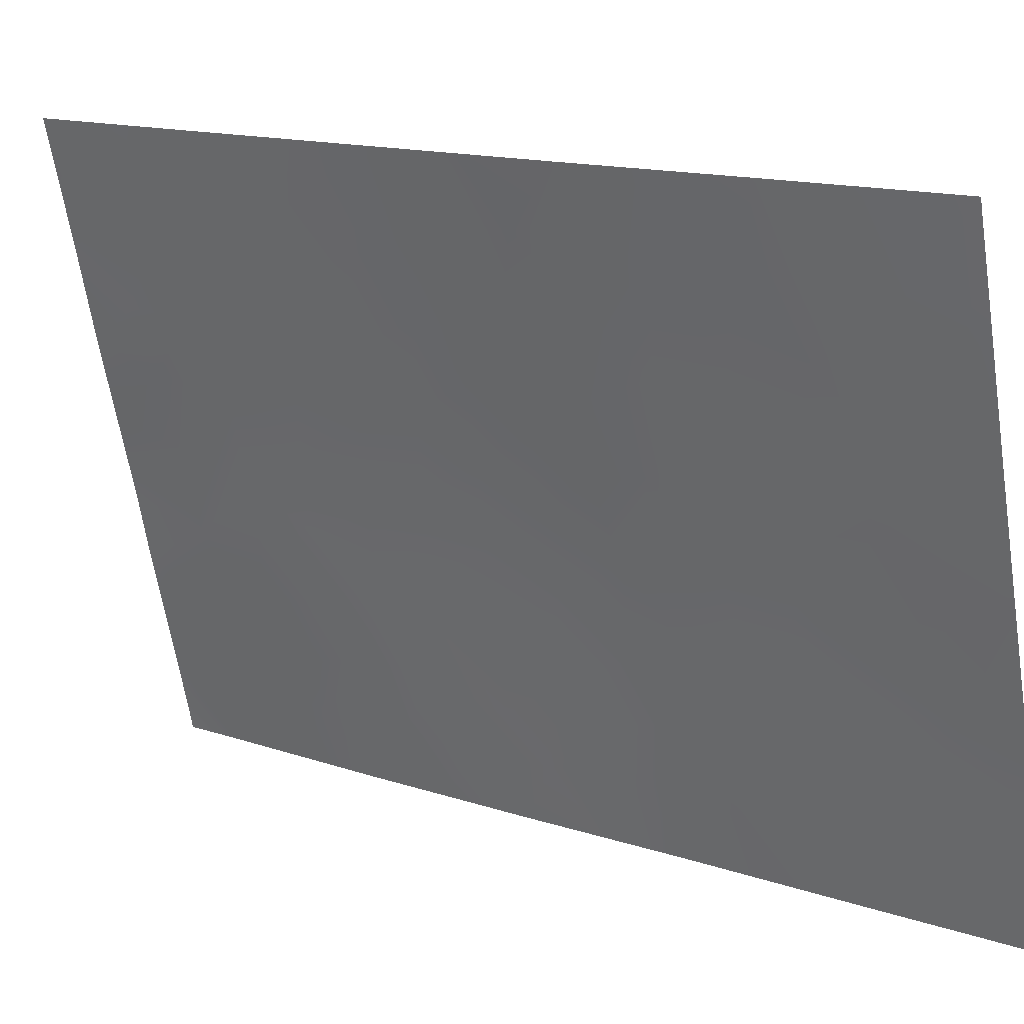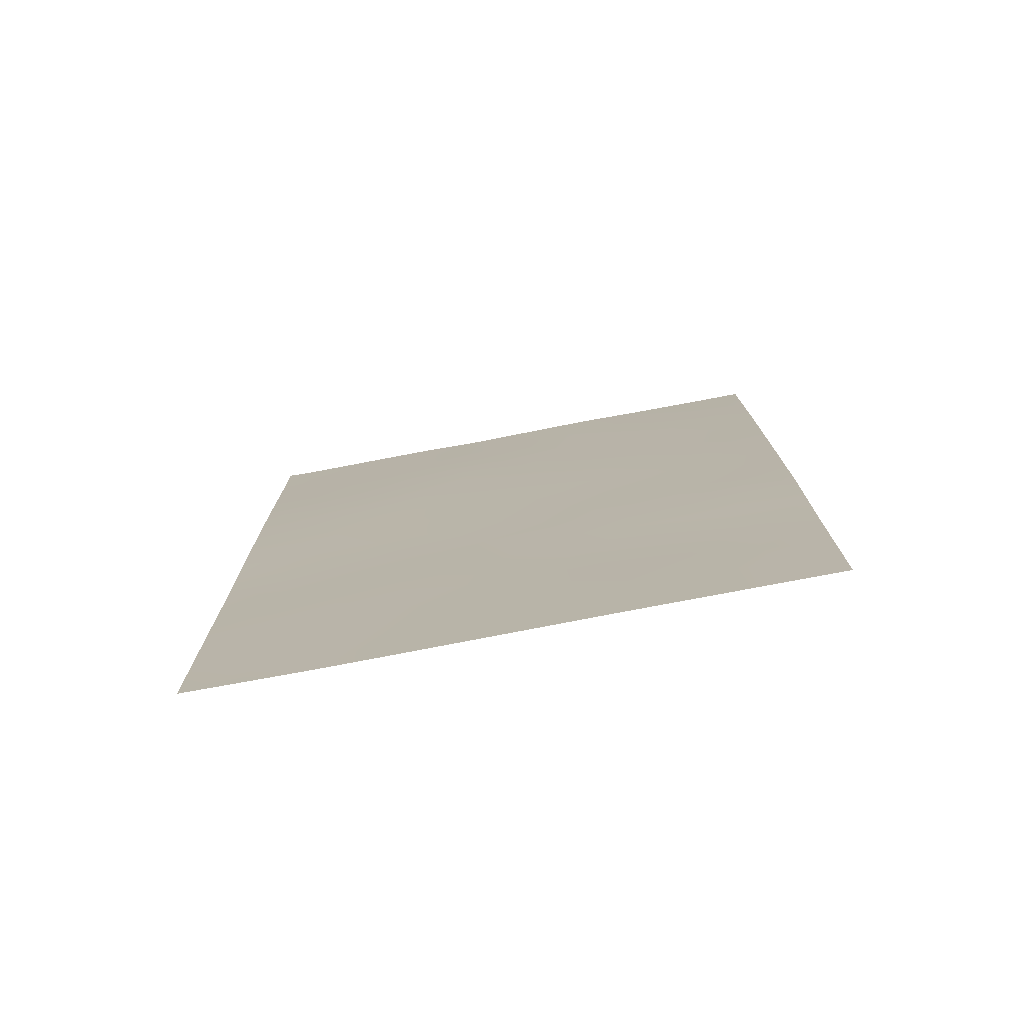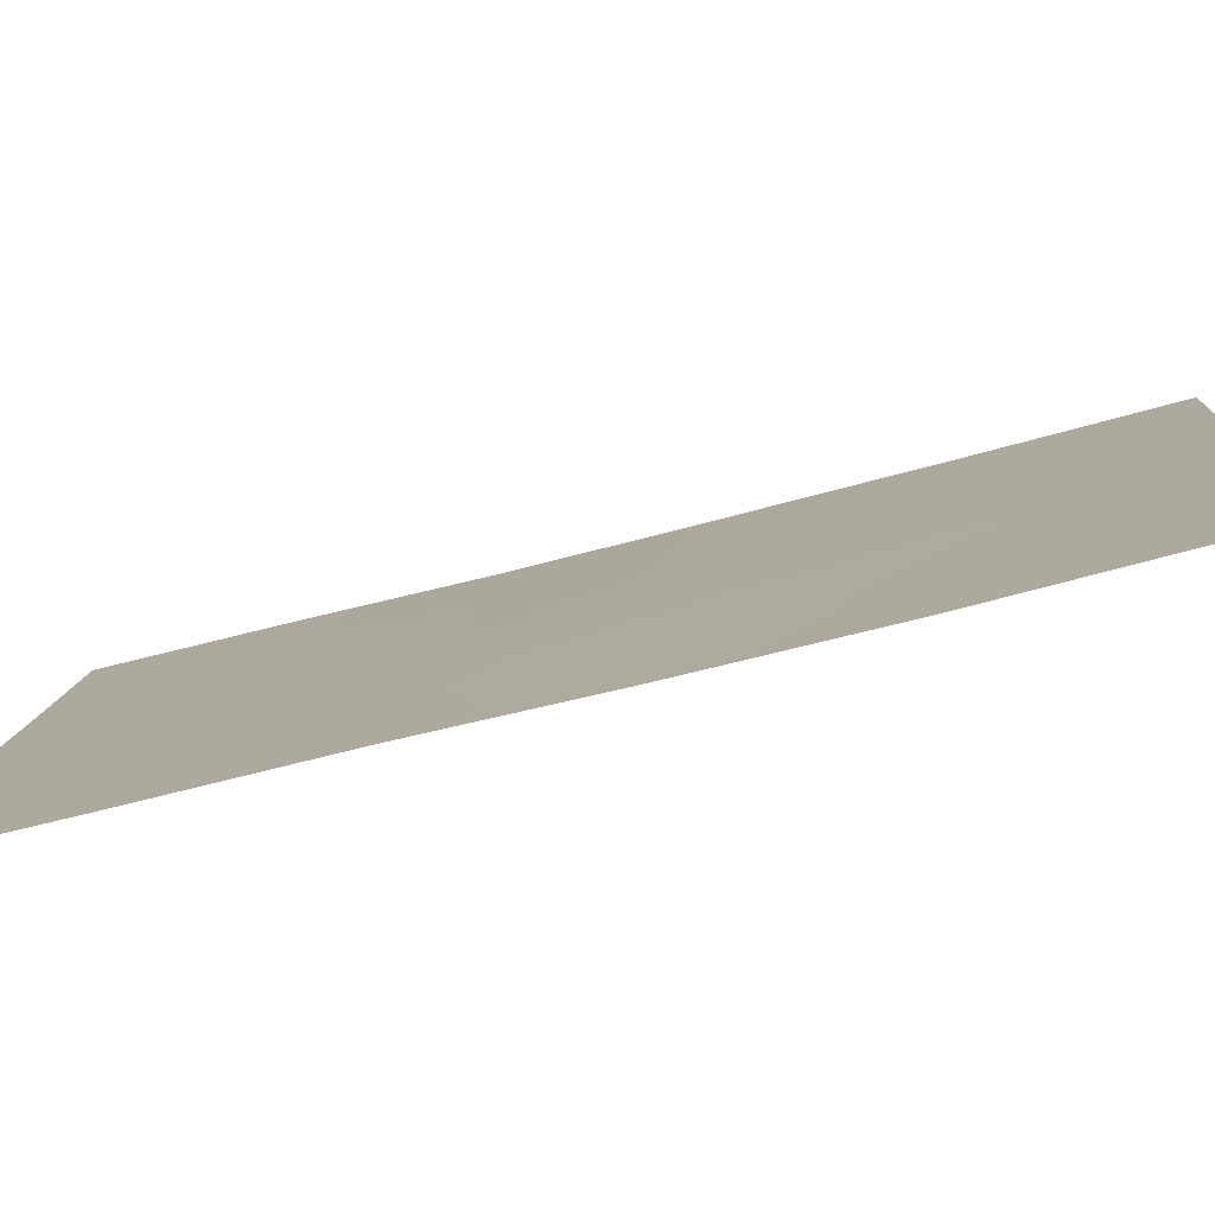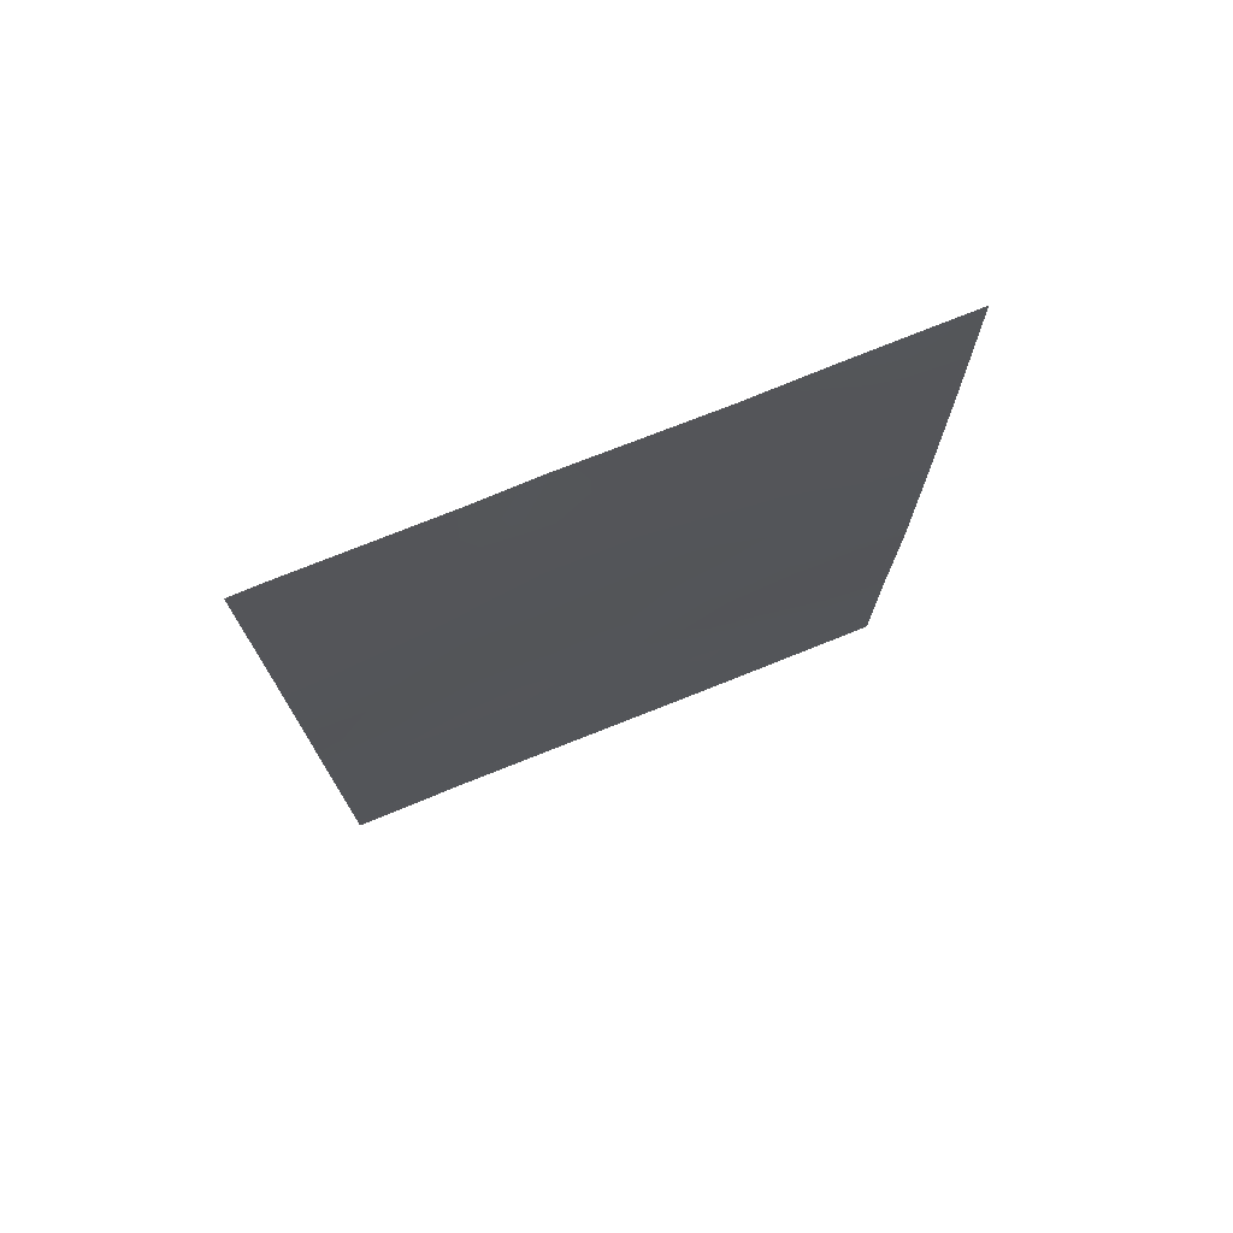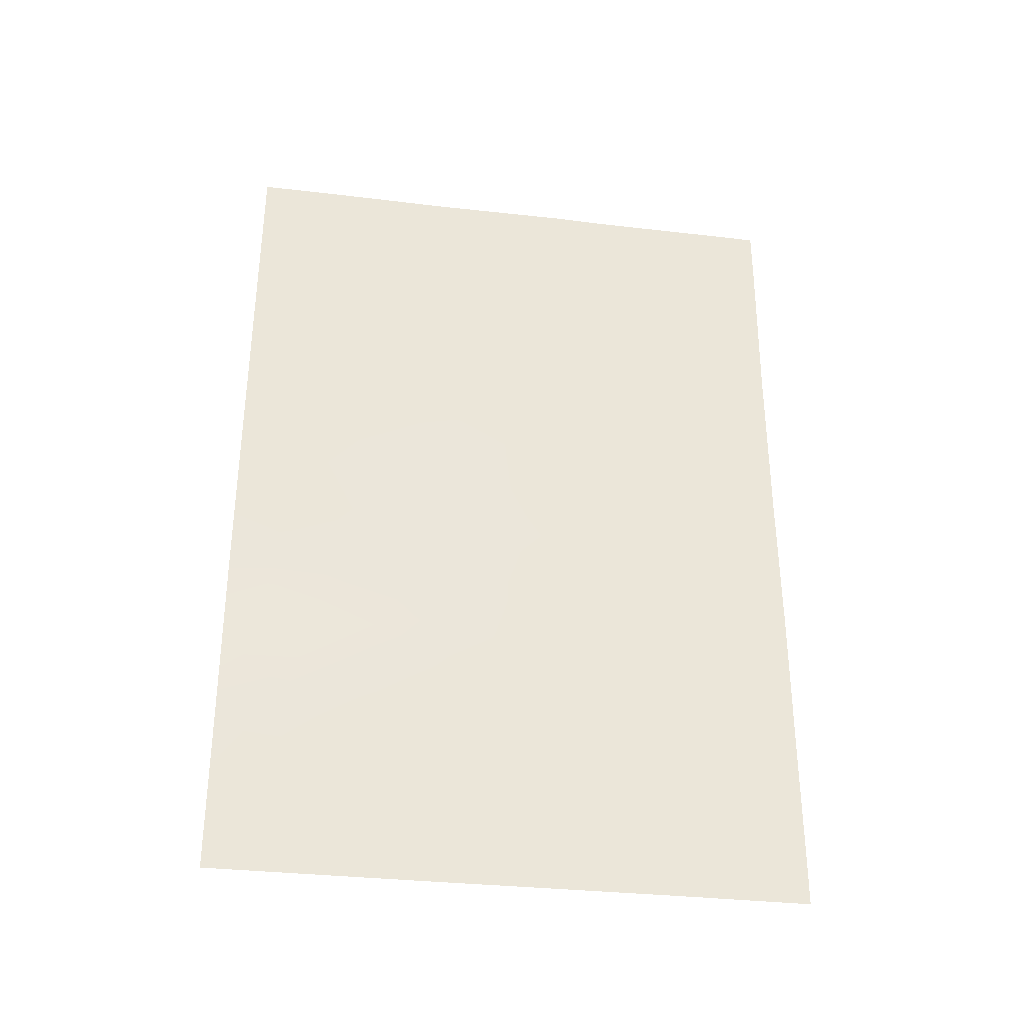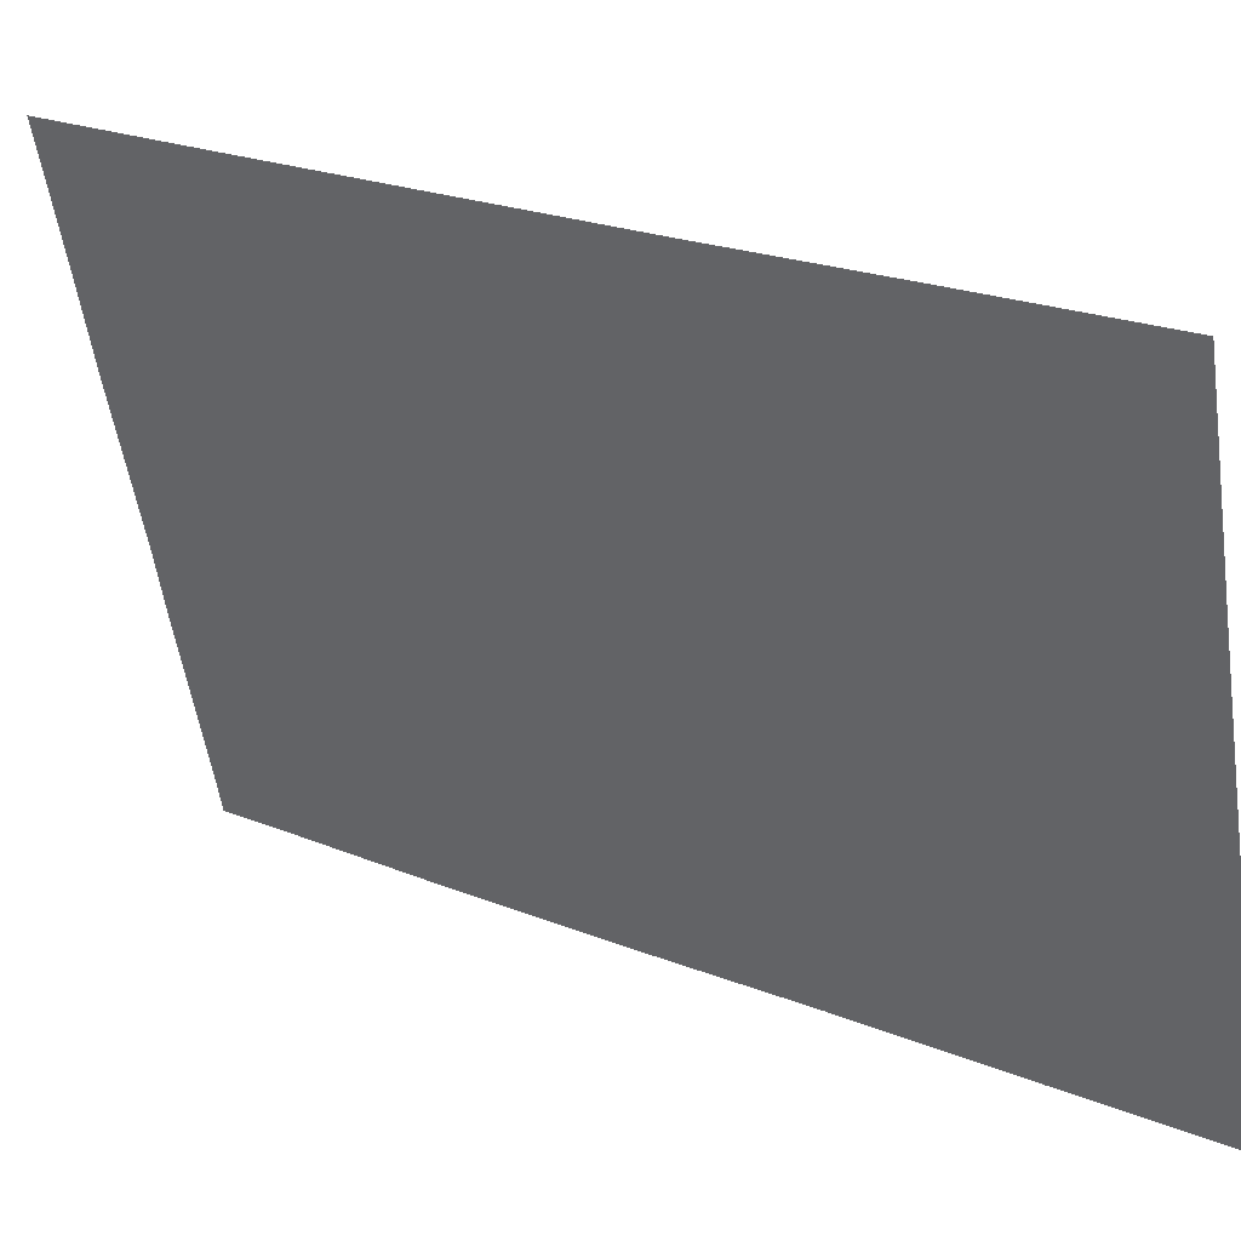
<metadata>
{"format":"obj","ext":"obj","renderer":"f3d","projection":"perspective","resolution":1024,"background":"white","views":[{"elev":14.1,"azim":126.8,"up":"+Y"},{"elev":-76.0,"azim":85.6,"up":"+Z"},{"elev":-65.2,"azim":-75.2,"up":"+Y"},{"elev":74.1,"azim":52.8,"up":"+Z"},{"elev":-33.2,"azim":-114.3,"up":"+Z"},{"elev":22.3,"azim":125.0,"up":"+Y"}]}
</metadata>
<code>
v -95.73 95.74 41.41
v -94.55 100 40.33
v -95.78 95.6 42.63
v -95.75 95.63 46.15
v -95.44 96.81 47.96
v -95.95 94.89 47.99
v -96.28 93.66 46.62
v -95.34 97.26 50
v -94.57 100 47.61
v -94.53 100 42.61
v -96.09 94.43 40.03
v -96.27 93.75 39.1
v -96.29 93.66 40.88
v -96.75 92 42.43
v -96.32 93.58 43.01
v -96.74 92 40.06
v -96.76 92 49.31
v -96.48 93 48.57
v -96.72 92 46.93
v -95.9 95.28 50
v -96.11 94.45 50
v -96.08 94.43 44.52
v -96.72 92 44.56
v -94.55 100 38
v -94.55 100 45.2
v -96.74 92 38.76
v -96.3 93.63 38
v -94.61 100 50
v -96.01 94.68 38
v -96.67 92.38 50
v -96.76 92 50
v -96.74 92 38
v -95.31 97.22 38
v -95.09 98.06 40.95
v -95 98.49 48.81
v -94.98 98.42 39.06
v -95.25 97.46 42.77
v -95.01 98.36 46.72
v -95.18 97.71 38
v -95.19 97.69 45.86
v -95.51 96.51 39.52
v -95.53 96.48 44.37
v -94.54 100 41.47
v -94.86 98.87 41.69
v -94.81 99.06 40.69
v -96.1 94.34 47.29
v -96.02 94.61 46.26
v -95.85 95.26 47.12
v -96.32 93.54 39.98
v -95.85 95.3 40.52
v -96.04 94.61 41.13
v -95.48 96.64 46.02
v -95.65 96.03 45.23
v -95.37 97.06 45.11
v -96.74 92 41.24
v -96.52 92.81 40.53
v -96.51 92.85 41.63
v -96.74 92 48.12
v -95.73 95.73 48.01
v -95.6 96.23 47.01
v -95.62 96.27 50
v -95.68 96.03 48.99
v -95.41 96.99 49.08
v -95.96 94.92 48.95
v -96.5 92.9 42.78
v -96.51 92.8 44.12
v -96.73 92 43.49
v -96.26 93.78 41.96
v -96 94.77 42.02
v -96.27 93.8 49.21
v -96.18 94.08 48.28
v -96.34 93.45 47.6
v -96.1 94.42 42.78
v -95.94 94.98 43.62
v -96.22 93.94 43.71
v -96.52 92.83 39.45
v -96.51 92.84 38.52
v -94.8 99.24 49.31
v -94.79 99.34 50
v -96.52 92.91 49.4
v -96.39 93.41 50
v -96.52 92.82 38
v -96.05 94.54 38.85
v -96.51 92.77 46.26
v -95.66 95.95 38
v -95.43 96.79 38.7
v -95.74 95.67 38.78
v -94.89 98.77 45.56
v -95.08 98.08 44.88
v -94.54 100 43.91
v -94.74 99.25 43.37
v -96.72 92 45.74
v -96.52 92.74 45.37
v -94.78 99.25 48.24
v -94.99 98.48 47.81
v -94.77 99.24 47.19
v -95.32 97.24 46.85
v -95.19 97.78 49.26
v -95.07 98.32 50
v -94.59 100 48.81
v -94.94 98.54 42.67
v -95.26 97.43 44.29
v -95.38 96.99 43.57
v -95.51 96.54 42.9
v -95.67 96 43.6
v -95.04 98.24 40
v -94.78 99.15 39.67
v -95.16 97.79 41.88
v -95.47 96.68 42.1
v -95.4 96.97 41.15
v -95.19 97.72 47.54
v -95.2 97.72 48.39
v -94.86 98.85 38
v -94.75 99.26 38.76
v -95.17 97.74 38.53
v -95.24 97.49 39.34
v -94.75 99.28 46.21
v -94.56 100 46.41
v -95.6 96.22 40.42
v -94.55 100 39.16
v -95.31 97.27 40.23
v -95.92 95.02 45.33
v -96.29 93.62 45.68
v -95.81 95.46 44.45
v -96.36 93.35 44.65
v -94.79 99.11 44.46
v -94.71 99.37 42.38
v -95.05 98.19 43.7
v -95.82 95.41 39.68
v -96.14 94.19 45.29
v -96.52 92.79 47.49
f 43 44 45
f 46 47 48
f 50 51 11
f 52 53 54
f 55 56 57
f 59 48 60
f 61 62 63
f 59 62 64
f 65 66 67
f 65 57 68
f 51 69 68
f 70 71 64
f 72 46 71
f 73 74 75
f 26 77 76
f 78 28 79
f 70 81 80
f 31 17 30
f 27 77 82
f 85 86 87
f 126 88 89
f 73 69 3
f 76 49 56
f 94 95 96
f 52 97 60
f 8 98 99
f 78 94 100
f 128 101 91
f 128 102 103
f 104 103 105
f 102 89 54
f 106 107 45
f 101 108 44
f 108 109 110
f 111 95 112
f 109 104 3
f 38 111 97
f 113 24 114
f 115 116 86
f 117 38 88
f 117 118 96
f 129 119 50
f 107 114 120
f 113 115 39
f 87 129 83
f 121 116 106
f 121 110 119
f 122 47 130
f 124 53 122
f 123 93 125
f 112 98 63
f 75 125 66
f 124 74 105
f 2 43 45
f 43 10 127
f 45 44 34
f 6 46 48
f 46 7 47
f 48 47 4
f 49 11 13
f 50 1 51
f 11 51 13
f 40 52 54
f 52 4 53
f 54 53 42
f 14 55 57
f 55 16 56
f 57 56 13
f 17 58 18
f 58 19 131
f 5 59 60
f 59 6 48
f 60 48 4
f 8 61 63
f 61 20 62
f 63 62 5
f 64 20 21
f 6 59 64
f 59 5 62
f 64 62 20
f 14 65 67
f 15 65 68
f 65 14 57
f 68 57 13
f 13 51 68
f 51 1 69
f 68 69 73
f 21 70 64
f 70 18 71
f 64 71 6
f 18 72 71
f 72 7 46
f 71 46 6
f 15 73 75
f 73 3 74
f 75 74 22
f 16 26 76
f 77 12 76
f 12 77 27
f 35 78 99
f 79 99 78
f 17 80 30
f 80 17 18
f 18 70 80
f 70 21 81
f 80 81 30
f 77 32 82
f 32 77 26
f 131 19 84
f 29 85 87
f 85 33 86
f 87 86 41
f 128 126 89
f 126 25 88
f 89 88 40
f 10 90 91
f 90 25 126
f 3 69 1
f 16 76 56
f 76 12 49
f 56 49 13
f 19 92 84
f 92 23 93
f 9 94 96
f 94 35 95
f 96 95 38
f 4 52 60
f 52 40 97
f 60 97 5
f 99 98 35
f 28 78 100
f 78 35 94
f 100 94 9
f 128 37 101
f 37 128 103
f 103 102 42
f 3 104 105
f 104 37 103
f 105 103 42
f 42 102 54
f 102 128 89
f 54 89 40
f 34 106 45
f 106 36 107
f 45 107 2
f 10 91 127
f 101 37 108
f 44 108 34
f 34 108 110
f 108 37 109
f 110 109 1
f 5 111 112
f 111 38 95
f 112 95 35
f 1 109 3
f 109 37 104
f 40 38 97
f 97 111 5
f 115 113 36
f 114 36 113
f 33 115 86
f 115 36 116
f 86 116 41
f 25 117 88
f 88 38 40
f 38 117 96
f 117 25 118
f 96 118 9
f 11 83 129
f 129 41 119
f 50 119 1
f 2 107 120
f 107 36 114
f 120 114 24
f 115 33 39
f 29 87 83
f 87 41 129
f 34 121 106
f 121 41 116
f 106 116 36
f 41 121 119
f 121 34 110
f 119 110 1
f 122 4 47
f 123 47 7
f 22 124 122
f 124 42 53
f 122 53 4
f 22 130 125
f 5 112 63
f 112 35 98
f 63 98 8
f 42 124 105
f 124 22 74
f 105 74 3
f 49 12 11
f 43 127 44
f 67 66 23
f 126 128 91
f 127 91 101
f 44 127 101
f 93 23 66
f 75 22 125
f 12 83 11
f 126 91 90
f 83 12 27
f 11 129 50
f 15 75 66
f 83 27 29
f 65 15 66
f 131 84 7
f 68 73 15
f 72 131 7
f 84 92 93
f 123 7 84
f 123 84 93
f 130 47 123
f 130 22 122
f 130 123 125
f 18 58 131
f 93 66 125
f 18 131 72

</code>
